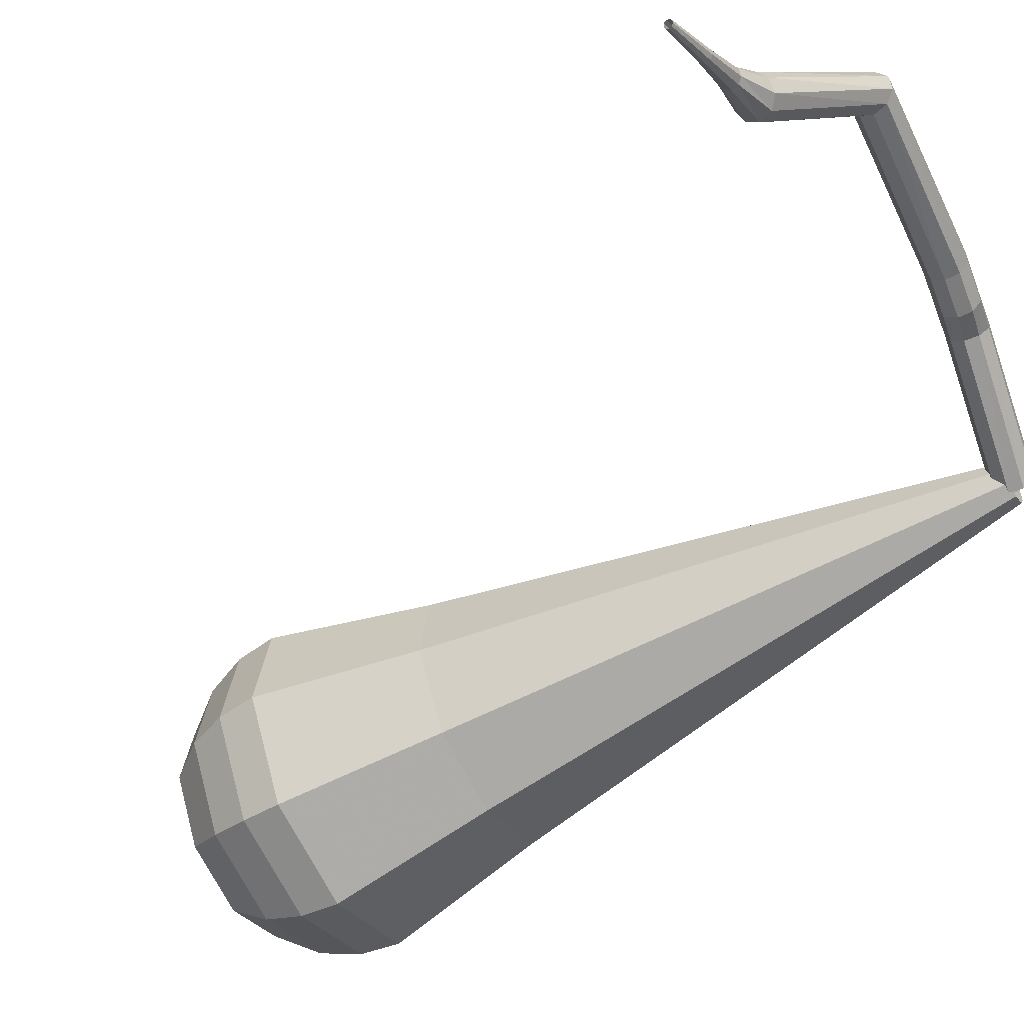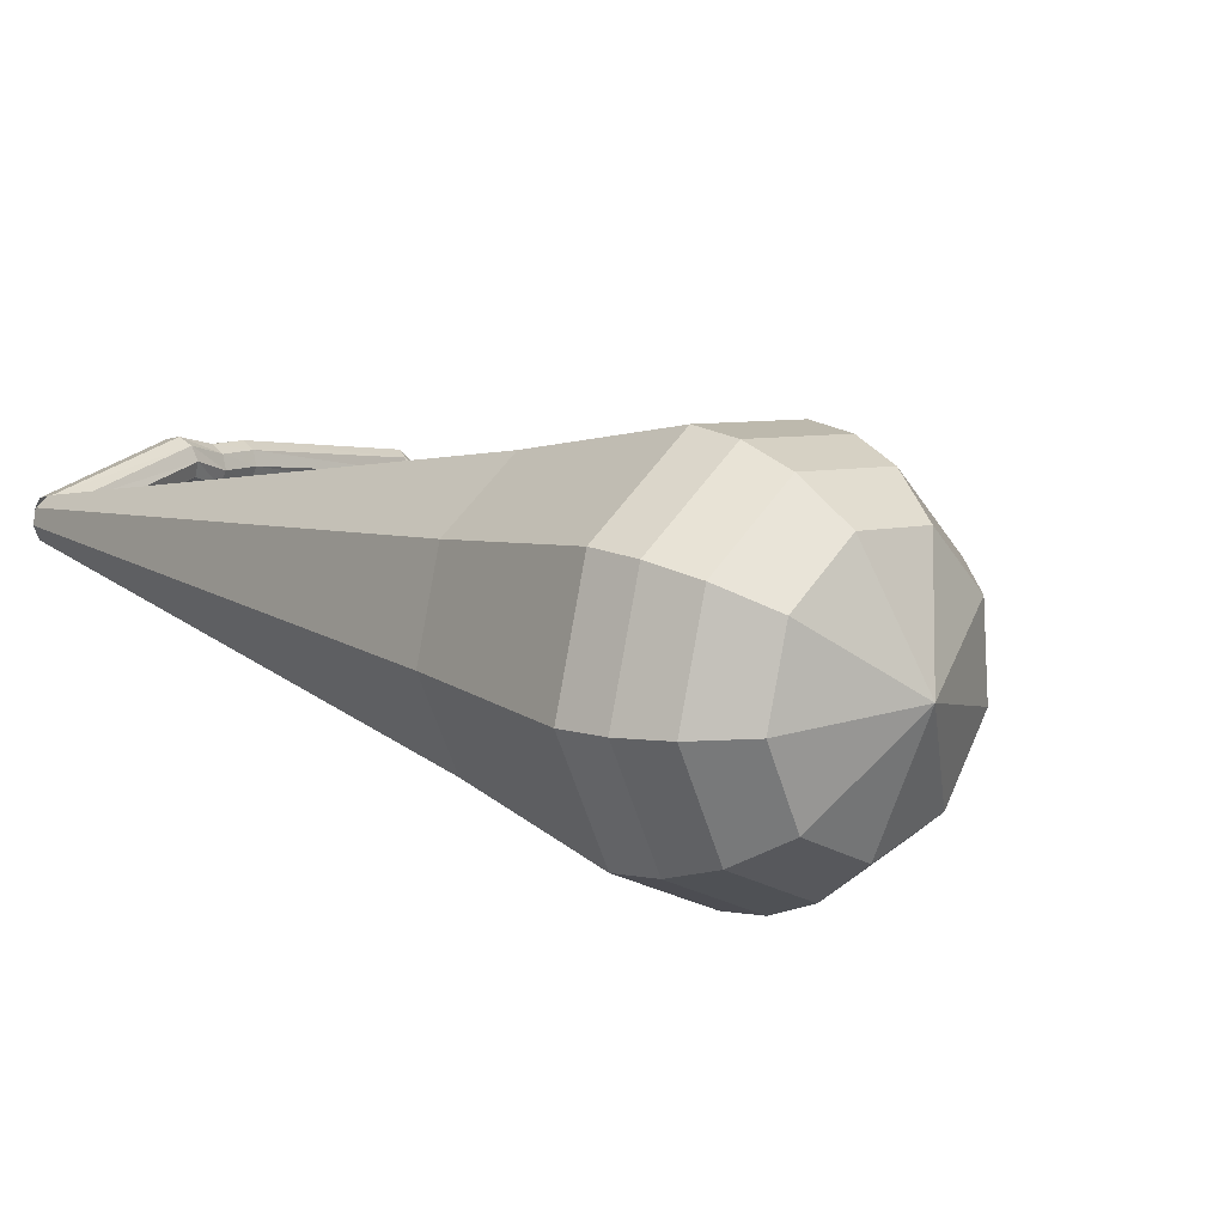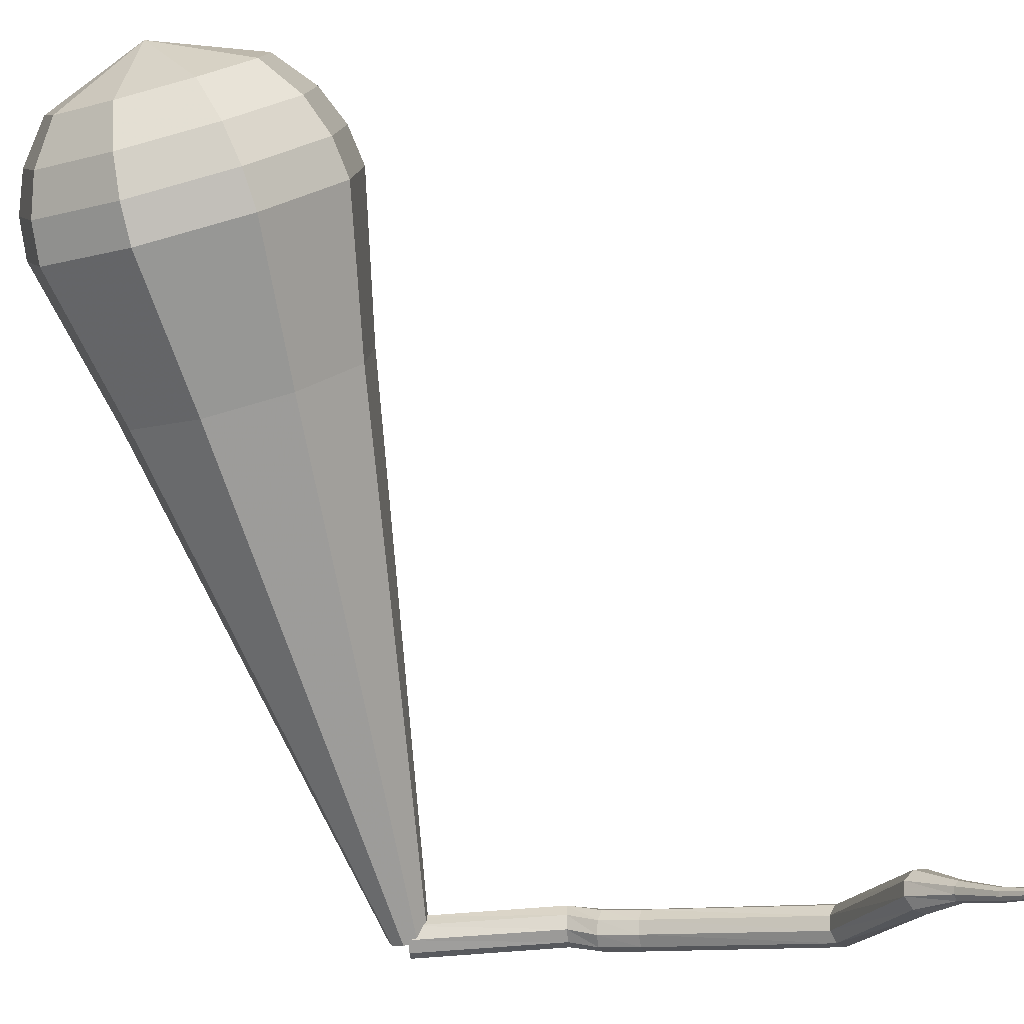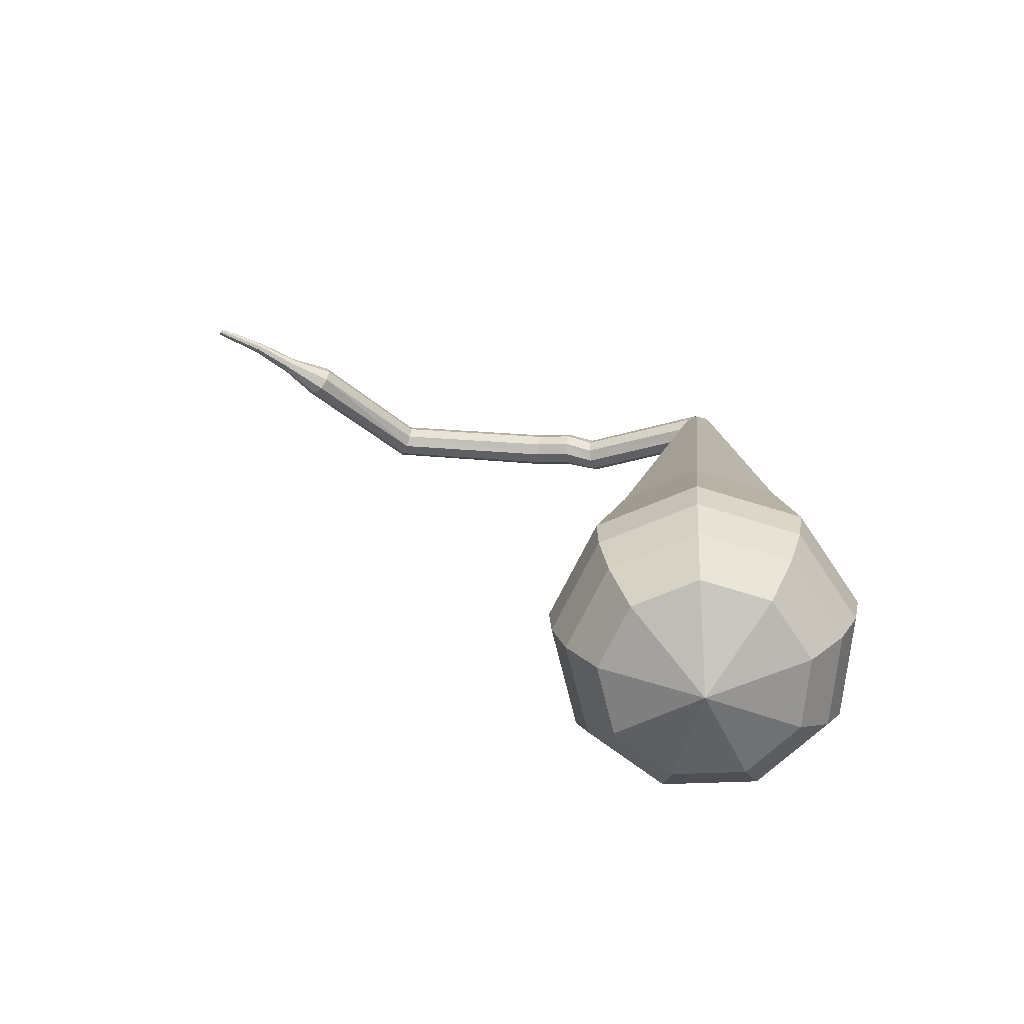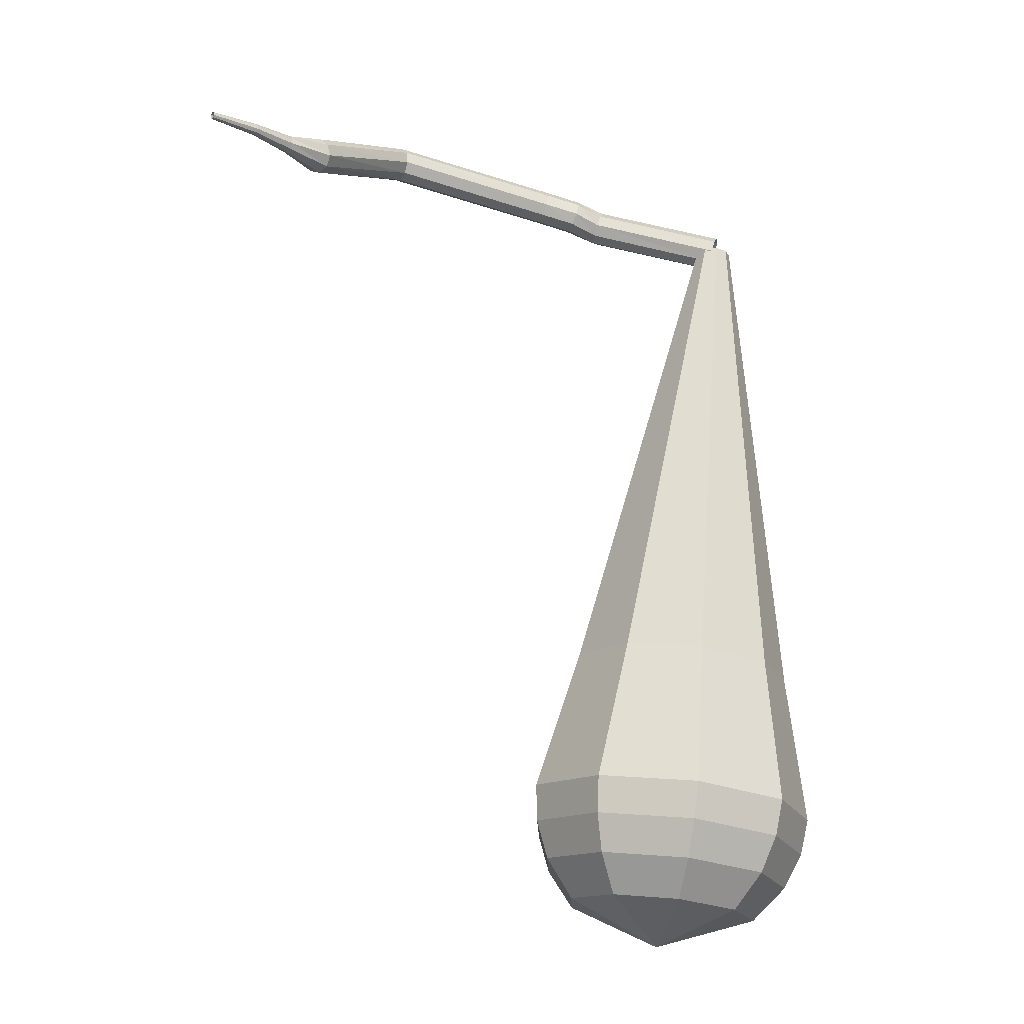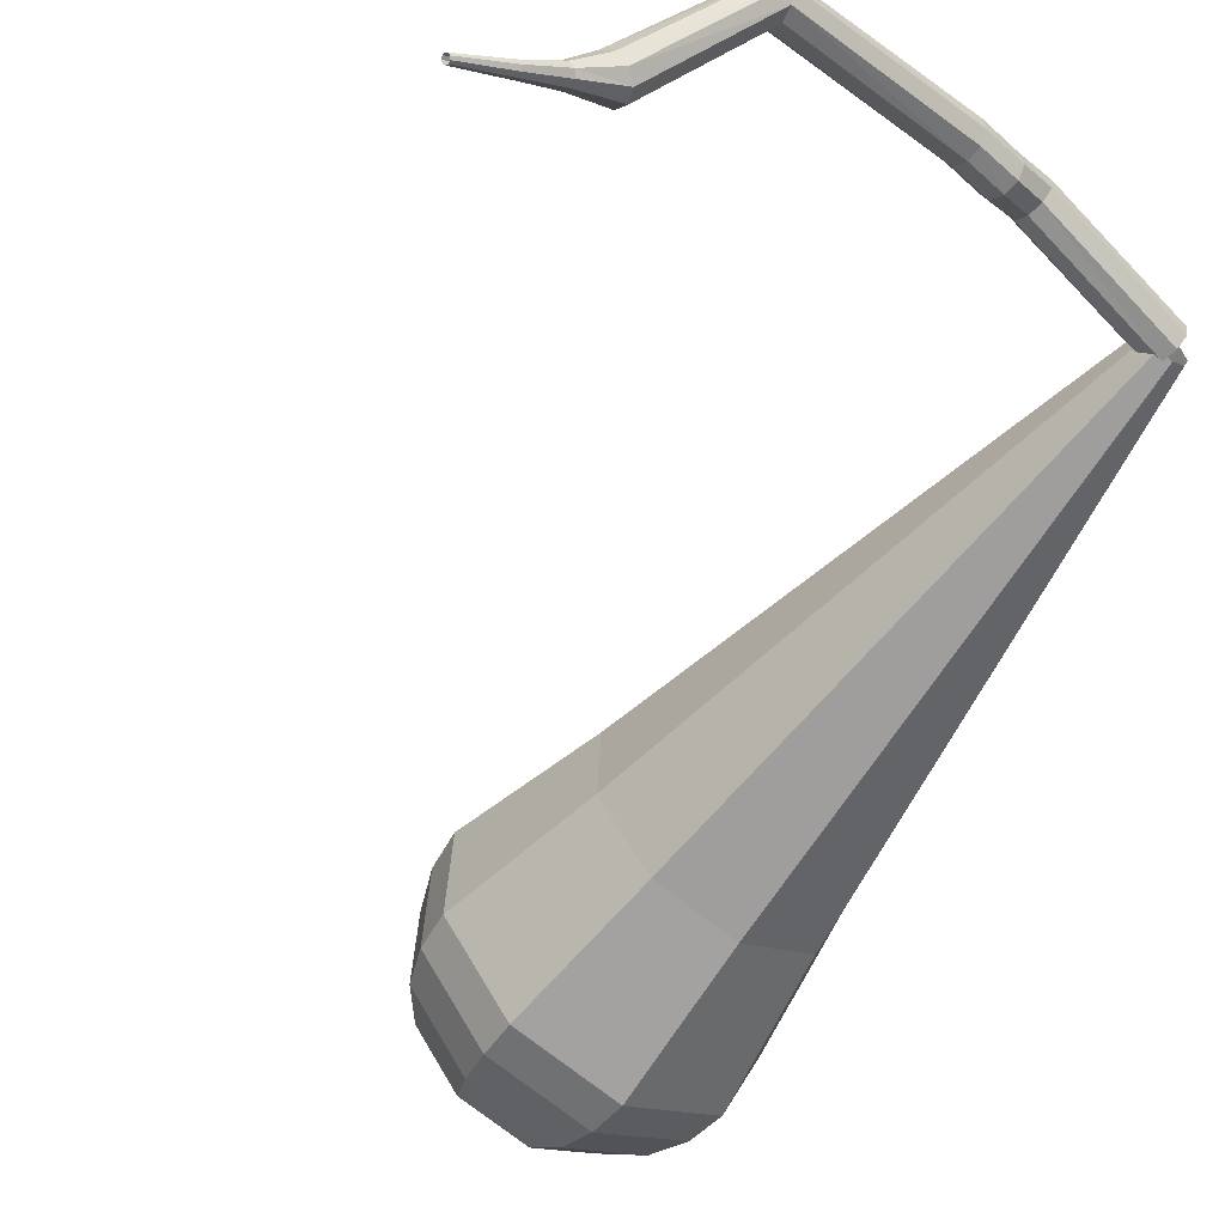
<metadata>
{"format":"obj","ext":"obj","renderer":"f3d","projection":"perspective","resolution":1024,"background":"white","views":[{"elev":-67.8,"azim":-53.5,"up":"+Y"},{"elev":22.3,"azim":140.2,"up":"+Y"},{"elev":-70.5,"azim":-158.2,"up":"+Y"},{"elev":-79.2,"azim":15.5,"up":"+Z"},{"elev":-26.5,"azim":3.4,"up":"+Z"},{"elev":-64.7,"azim":-29.1,"up":"+Y"}]}
</metadata>
<code>
g tube1
v 172.9 164.6 108.7
v 172.7 164.4 108
v 172.6 163.8 107.7
v 172.7 163.1 107.8
v 172.8 162.7 108.3
v 173 162.7 109
v 173.2 163.1 109.5
v 173.2 163.8 109.6
v 173.1 164.4 109.3
v 172.9 164.6 108.7
v 165.7 164.7 110.9
v 165.5 164.5 110.3
v 165.5 163.9 110
v 165.6 163.2 110.1
v 165.7 162.8 110.6
v 165.9 162.8 111.3
v 166.1 163.2 111.8
v 166 163.9 111.9
v 165.9 164.5 111.5
v 165.7 164.7 110.9
v 163.9 163.9 111.3
v 163.8 163.6 110.7
v 163.9 163 110.4
v 164.2 162.4 110.5
v 164.4 162 111
v 164.6 162.1 111.7
v 164.6 162.5 112.2
v 164.4 163.2 112.3
v 164.1 163.7 112
v 163.9 163.9 111.3
v 162.1 163.5 111.9
v 162 163.2 111.2
v 162.1 162.7 110.9
v 162.3 162 111
v 162.6 161.6 111.5
v 162.7 161.7 112.2
v 162.7 162.1 112.7
v 162.5 162.8 112.8
v 162.3 163.3 112.5
v 162.1 163.5 111.9
v 153 160.6 113.5
v 153.1 160.4 112.9
v 153.5 159.9 112.6
v 153.9 159.4 112.7
v 154.1 159 113.2
v 154 158.9 113.9
v 153.7 159.3 114.4
v 153.3 159.8 114.5
v 153 160.3 114.2
v 153 160.6 113.5
v 148.5 154.4 110.1
v 148.8 154.4 109.5
v 149.4 154.2 109.2
v 149.9 153.7 109.3
v 150.1 153.3 109.8
v 150 153.1 110.4
v 149.5 153.2 110.9
v 149 153.6 111
v 148.6 154.1 110.7
v 148.5 154.4 110.1
v 147.4 152.6 109.9
v 147.5 152.5 109.6
v 147.7 152.3 109.4
v 147.9 152.1 109.5
v 148.1 151.9 109.7
v 148.1 151.9 110.1
v 147.9 152.1 110.3
v 147.7 152.3 110.4
v 147.5 152.5 110.2
v 147.4 152.6 109.9
v 145.9 150.8 109.8
v 146 150.8 109.6
v 146.1 150.6 109.4
v 146.2 150.5 109.5
v 146.3 150.3 109.7
v 146.3 150.3 109.9
v 146.2 150.4 110.1
v 146.1 150.6 110.1
v 145.9 150.8 110
v 145.9 150.8 109.8
v 143.8 148.9 109.5
v 143.9 148.9 109.4
v 143.9 148.8 109.3
v 144 148.7 109.4
v 144.1 148.6 109.5
v 144.1 148.6 109.6
v 144 148.7 109.7
v 143.9 148.8 109.7
v 143.8 148.9 109.7
v 143.8 148.9 109.5
f 1 2 12
f 12 11 1
f 2 3 13
f 13 12 2
f 3 4 14
f 14 13 3
f 4 5 15
f 15 14 4
f 5 6 16
f 16 15 5
f 6 7 17
f 17 16 6
f 7 8 18
f 18 17 7
f 8 9 19
f 19 18 8
f 9 10 20
f 20 19 9
f 11 12 22
f 22 21 11
f 12 13 23
f 23 22 12
f 13 14 24
f 24 23 13
f 14 15 25
f 25 24 14
f 15 16 26
f 26 25 15
f 16 17 27
f 27 26 16
f 17 18 28
f 28 27 17
f 18 19 29
f 29 28 18
f 19 20 30
f 30 29 19
f 21 22 32
f 32 31 21
f 22 23 33
f 33 32 22
f 23 24 34
f 34 33 23
f 24 25 35
f 35 34 24
f 25 26 36
f 36 35 25
f 26 27 37
f 37 36 26
f 27 28 38
f 38 37 27
f 28 29 39
f 39 38 28
f 29 30 40
f 40 39 29
f 31 32 42
f 42 41 31
f 32 33 43
f 43 42 32
f 33 34 44
f 44 43 33
f 34 35 45
f 45 44 34
f 35 36 46
f 46 45 35
f 36 37 47
f 47 46 36
f 37 38 48
f 48 47 37
f 38 39 49
f 49 48 38
f 39 40 50
f 50 49 39
f 41 42 52
f 52 51 41
f 42 43 53
f 53 52 42
f 43 44 54
f 54 53 43
f 44 45 55
f 55 54 44
f 45 46 56
f 56 55 45
f 46 47 57
f 57 56 46
f 47 48 58
f 58 57 47
f 48 49 59
f 59 58 48
f 49 50 60
f 60 59 49
f 51 52 62
f 62 61 51
f 52 53 63
f 63 62 52
f 53 54 64
f 64 63 53
f 54 55 65
f 65 64 54
f 55 56 66
f 66 65 55
f 56 57 67
f 67 66 56
f 57 58 68
f 68 67 57
f 58 59 69
f 69 68 58
f 59 60 70
f 70 69 59
f 61 62 72
f 72 71 61
f 62 63 73
f 73 72 62
f 63 64 74
f 74 73 63
f 64 65 75
f 75 74 64
f 65 66 76
f 76 75 65
f 66 67 77
f 77 76 66
f 67 68 78
f 78 77 67
f 68 69 79
f 79 78 68
f 69 70 80
f 80 79 69
f 71 72 82
f 82 81 71
f 72 73 83
f 83 82 72
f 73 74 84
f 84 83 73
f 74 75 85
f 85 84 74
f 75 76 86
f 86 85 75
f 76 77 87
f 87 86 76
f 77 78 88
f 88 87 77
f 78 79 89
f 89 88 78
f 79 80 90
f 90 89 79
v 173.7 164.3 108.7
v 173.9 163.6 108.6
v 173.7 163 108.5
v 173.1 162.6 108.5
v 172.4 162.7 108.6
v 172 163.2 108.7
v 172 163.9 108.8
v 172.4 164.4 108.8
v 173.1 164.6 108.8
v 173.7 164.3 108.7
v 174.5 171.1 81.89
v 176 167.2 81.22
v 174.7 163.2 80.87
v 171.1 161 80.99
v 166.9 161.6 81.53
v 164.2 164.7 82.24
v 164.1 168.9 82.78
v 166.7 172.2 82.91
v 170.8 173.1 82.55
v 174.5 171.1 81.89
v 174.6 171.7 79.92
v 176.3 167.5 79.2
v 174.8 163.2 78.82
v 171 160.8 78.95
v 166.5 161.4 79.53
v 163.5 164.8 80.3
v 163.4 169.3 80.88
v 166.2 172.8 81.01
v 170.7 173.8 80.63
v 174.6 171.7 79.92
v 174.7 172.2 77.94
v 176.5 167.8 77.18
v 174.9 163.2 76.77
v 170.8 160.6 76.91
v 166.1 161.3 77.54
v 162.9 164.8 78.35
v 162.8 169.7 78.97
v 165.8 173.5 79.11
v 170.5 174.5 78.71
v 174.7 172.2 77.94
v 174.9 172.8 75.97
v 176.7 168 75.16
v 175.1 163.2 74.73
v 170.7 160.4 74.88
v 165.6 161.1 75.54
v 162.2 164.9 76.4
v 162.1 170 77.07
v 165.3 174.1 77.22
v 170.4 175.2 76.78
v 174.9 172.8 75.97
v 175 173.3 74
v 176.9 168.3 73.14
v 175.2 163.1 72.68
v 170.6 160.2 72.84
v 165.2 161 73.54
v 161.6 165 74.46
v 161.5 170.4 75.16
v 164.9 174.7 75.32
v 170.2 175.9 74.86
v 175 173.3 74
v 174.6 173.4 72.03
v 176.5 168.5 71.19
v 174.8 163.5 70.75
v 170.3 160.7 70.9
v 165.1 161.5 71.58
v 161.6 165.4 72.47
v 161.5 170.6 73.15
v 164.8 174.8 73.31
v 169.9 175.9 72.86
v 174.6 173.4 72.03
v 173.7 173.1 70.06
v 175.4 168.8 69.31
v 173.9 164.3 68.91
v 169.9 161.8 69.05
v 165.2 162.4 69.66
v 162.1 165.9 70.45
v 162 170.6 71.06
v 165 174.3 71.2
v 169.6 175.3 70.8
v 173.7 173.1 70.06
v 172.3 172.3 68.08
v 173.6 168.9 67.51
v 172.4 165.5 67.21
v 169.4 163.6 67.32
v 165.8 164.1 67.78
v 163.4 166.8 68.39
v 163.3 170.4 68.85
v 165.6 173.2 68.96
v 169.1 174 68.66
v 172.3 172.3 68.08
v 168.1 169 66.11
v 168.1 169 66.11
v 168.1 169 66.11
v 168.1 169 66.11
v 168.1 169 66.11
v 168.1 169 66.11
v 168.1 169 66.11
v 168.1 169 66.11
v 168.1 169 66.11
v 168.1 169 66.11
f 91 92 102
f 102 101 91
f 92 93 103
f 103 102 92
f 93 94 104
f 104 103 93
f 94 95 105
f 105 104 94
f 95 96 106
f 106 105 95
f 96 97 107
f 107 106 96
f 97 98 108
f 108 107 97
f 98 99 109
f 109 108 98
f 99 100 110
f 110 109 99
f 101 102 112
f 112 111 101
f 102 103 113
f 113 112 102
f 103 104 114
f 114 113 103
f 104 105 115
f 115 114 104
f 105 106 116
f 116 115 105
f 106 107 117
f 117 116 106
f 107 108 118
f 118 117 107
f 108 109 119
f 119 118 108
f 109 110 120
f 120 119 109
f 111 112 122
f 122 121 111
f 112 113 123
f 123 122 112
f 113 114 124
f 124 123 113
f 114 115 125
f 125 124 114
f 115 116 126
f 126 125 115
f 116 117 127
f 127 126 116
f 117 118 128
f 128 127 117
f 118 119 129
f 129 128 118
f 119 120 130
f 130 129 119
f 121 122 132
f 132 131 121
f 122 123 133
f 133 132 122
f 123 124 134
f 134 133 123
f 124 125 135
f 135 134 124
f 125 126 136
f 136 135 125
f 126 127 137
f 137 136 126
f 127 128 138
f 138 137 127
f 128 129 139
f 139 138 128
f 129 130 140
f 140 139 129
f 131 132 142
f 142 141 131
f 132 133 143
f 143 142 132
f 133 134 144
f 144 143 133
f 134 135 145
f 145 144 134
f 135 136 146
f 146 145 135
f 136 137 147
f 147 146 136
f 137 138 148
f 148 147 137
f 138 139 149
f 149 148 138
f 139 140 150
f 150 149 139
f 141 142 152
f 152 151 141
f 142 143 153
f 153 152 142
f 143 144 154
f 154 153 143
f 144 145 155
f 155 154 144
f 145 146 156
f 156 155 145
f 146 147 157
f 157 156 146
f 147 148 158
f 158 157 147
f 148 149 159
f 159 158 148
f 149 150 160
f 160 159 149
f 151 152 162
f 162 161 151
f 152 153 163
f 163 162 152
f 153 154 164
f 164 163 153
f 154 155 165
f 165 164 154
f 155 156 166
f 166 165 155
f 156 157 167
f 167 166 156
f 157 158 168
f 168 167 157
f 158 159 169
f 169 168 158
f 159 160 170
f 170 169 159
f 161 162 172
f 172 171 161
f 162 163 173
f 173 172 162
f 163 164 174
f 174 173 163
f 164 165 175
f 175 174 164
f 165 166 176
f 176 175 165
f 166 167 177
f 177 176 166
f 167 168 178
f 178 177 167
f 168 169 179
f 179 178 168
f 169 170 180
f 180 179 169
f 171 172 182
f 182 181 171
f 172 173 183
f 183 182 172
f 173 174 184
f 184 183 173
f 174 175 185
f 185 184 174
f 175 176 186
f 186 185 175
f 176 177 187
f 187 186 176
f 177 178 188
f 188 187 177
f 178 179 189
f 189 188 178
f 179 180 190
f 190 189 179
g

</code>
